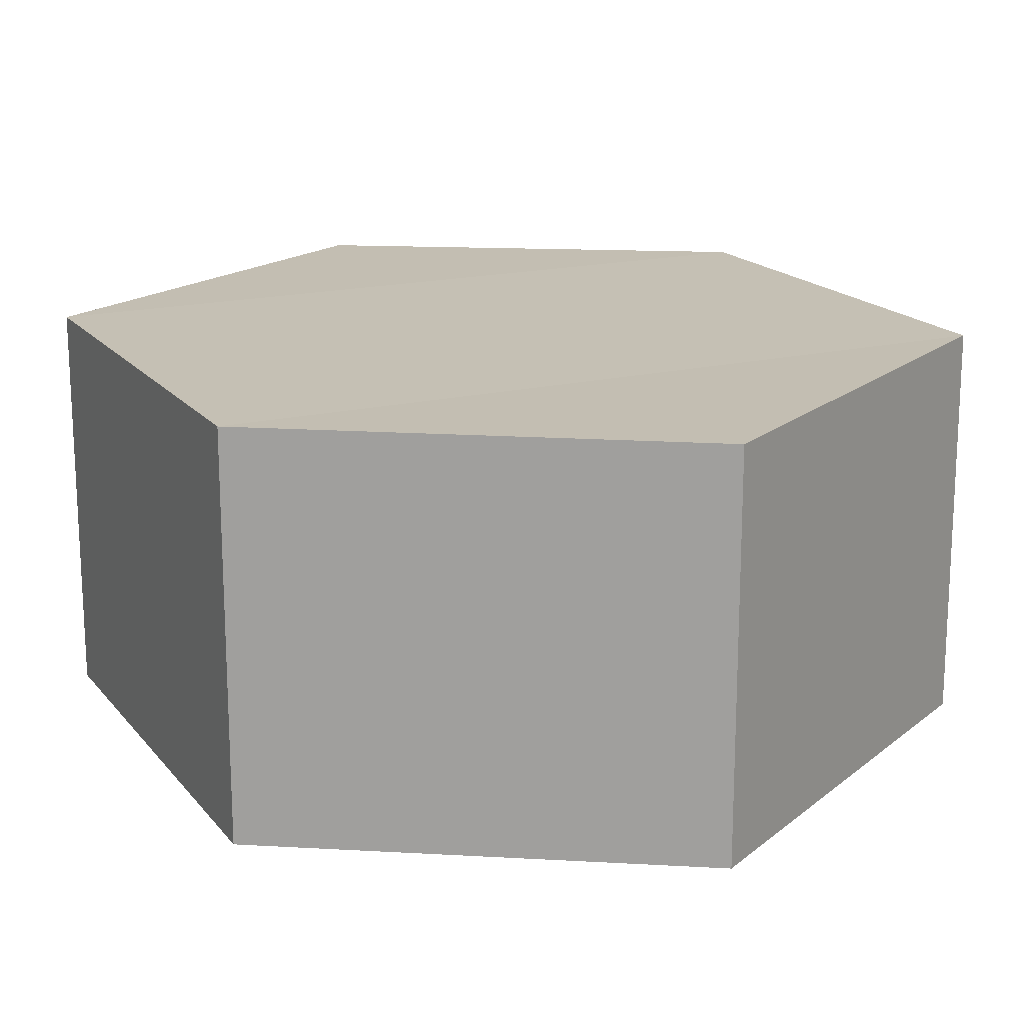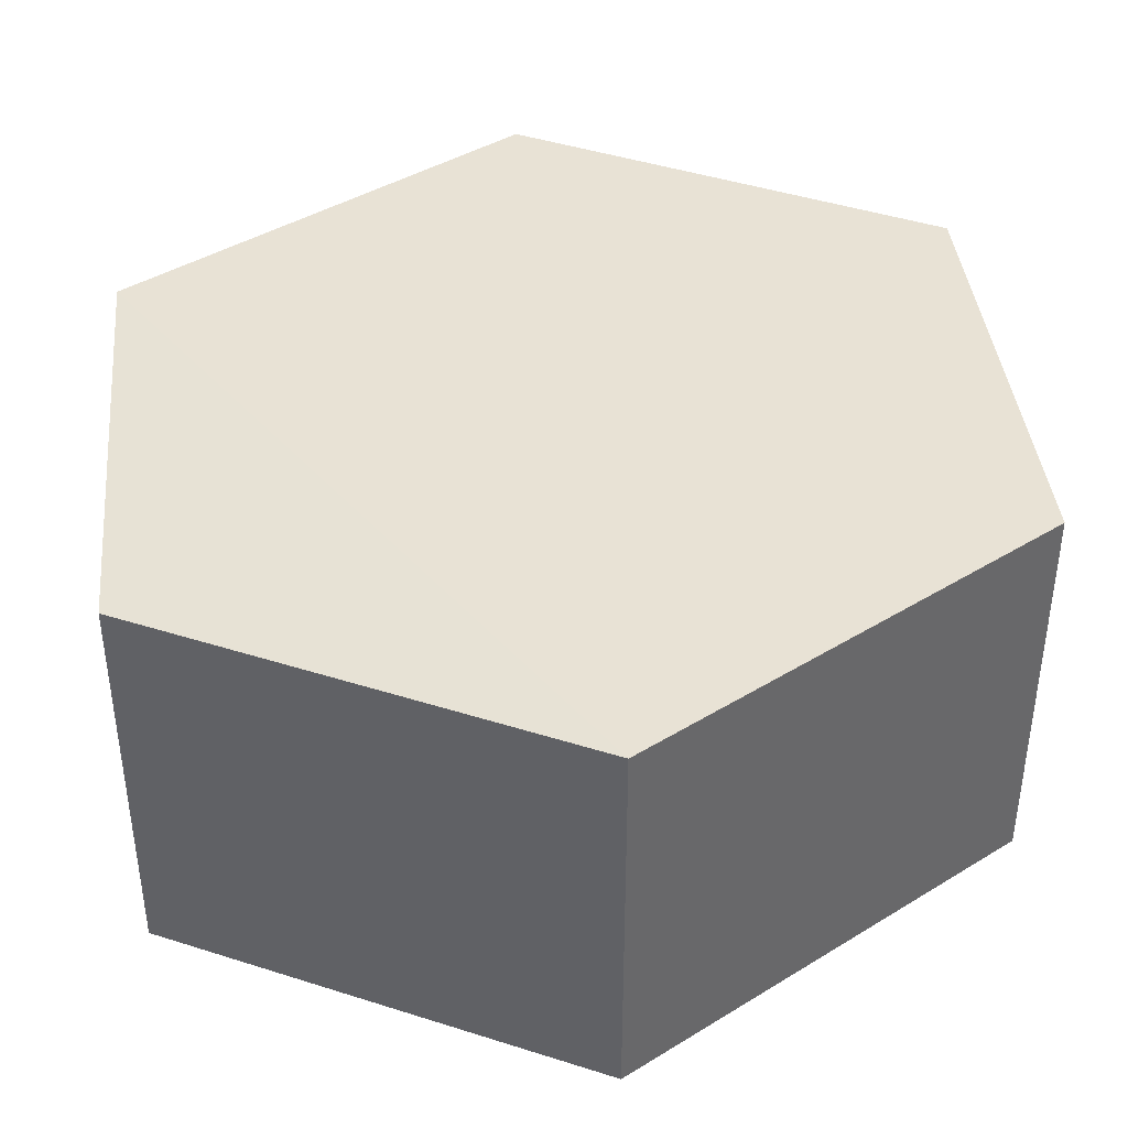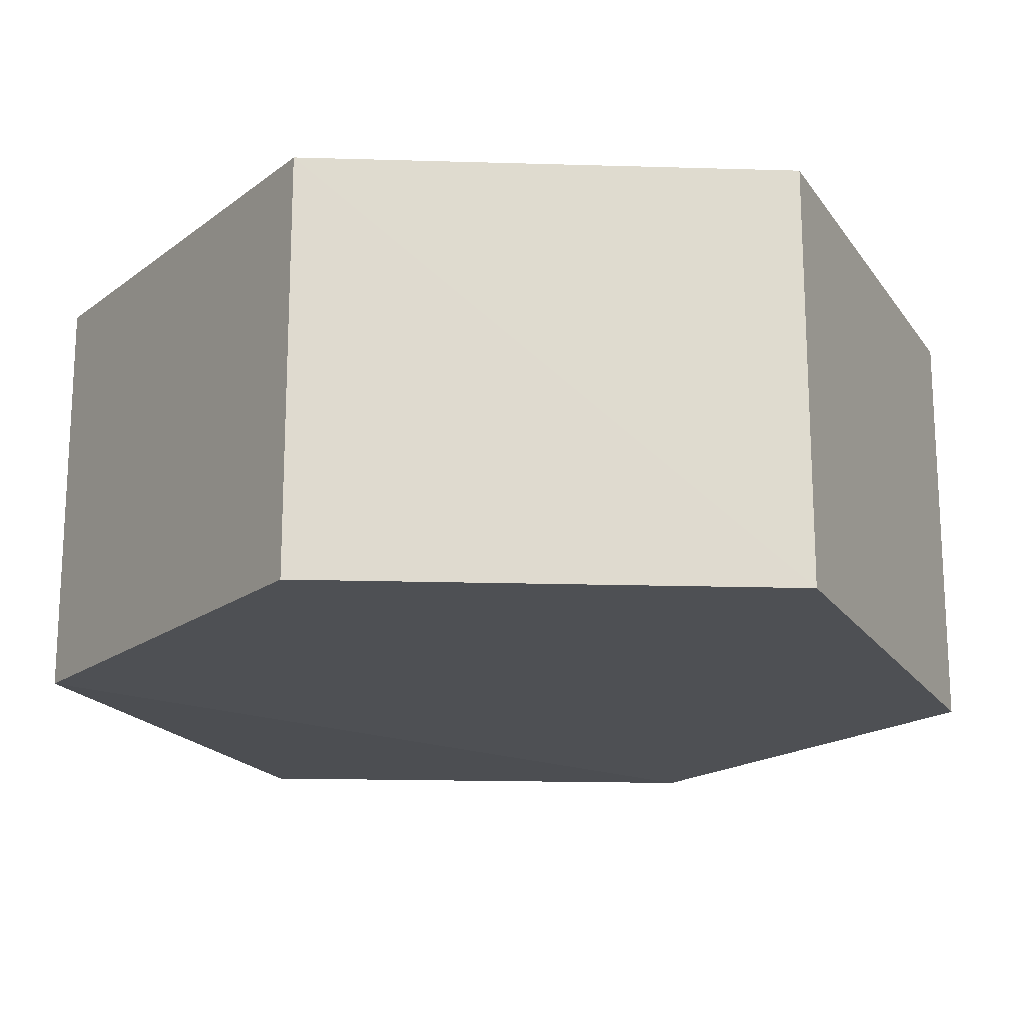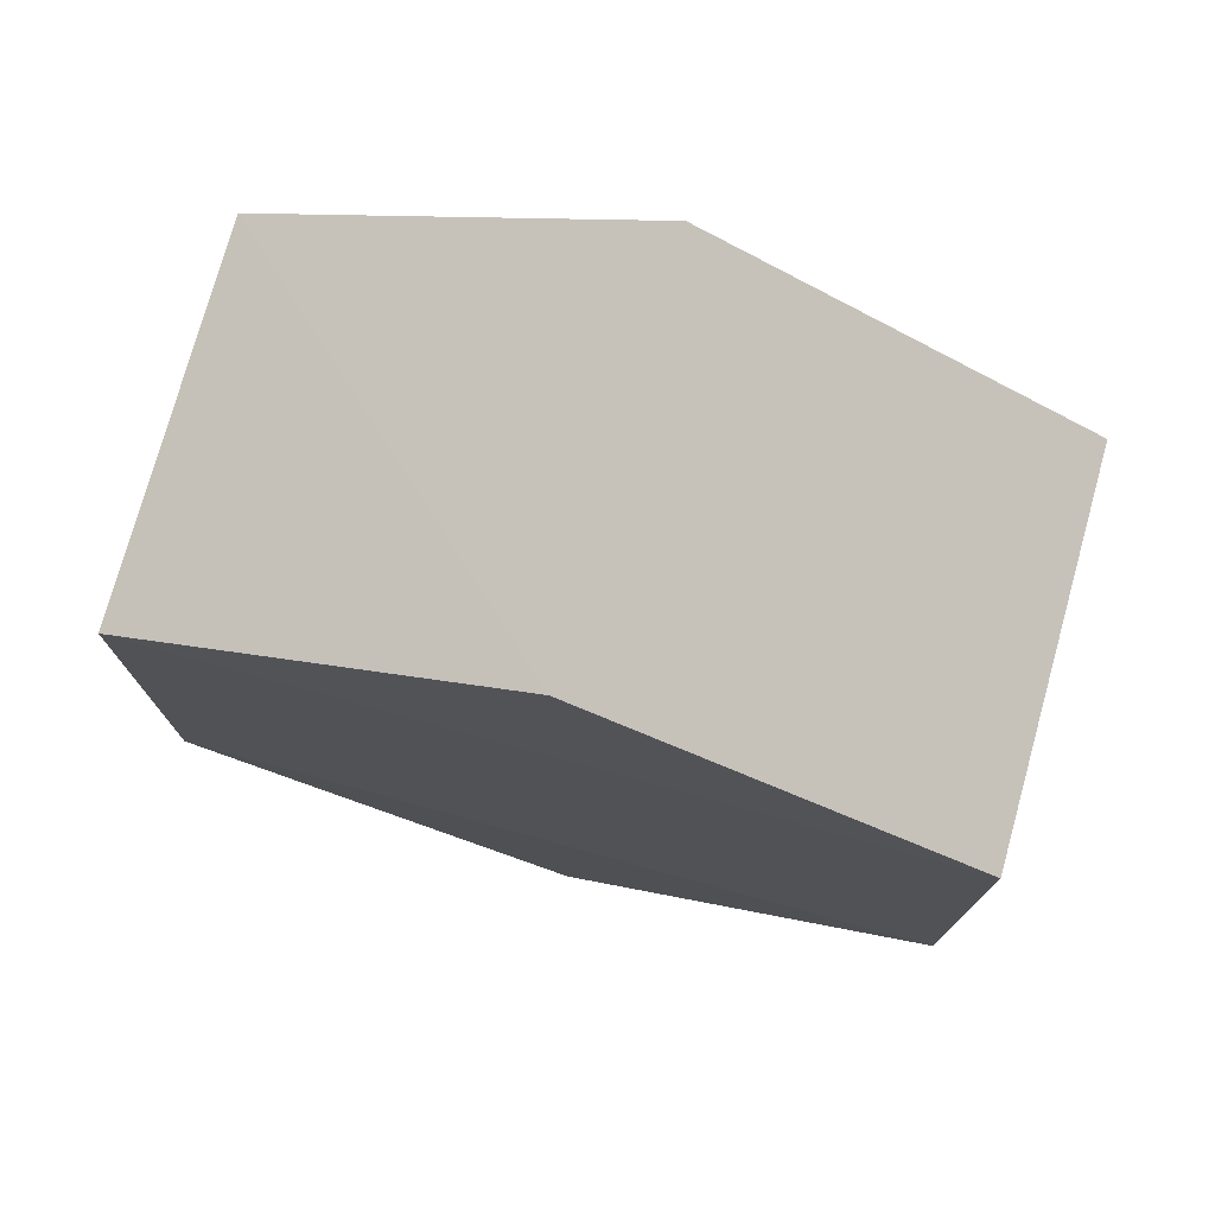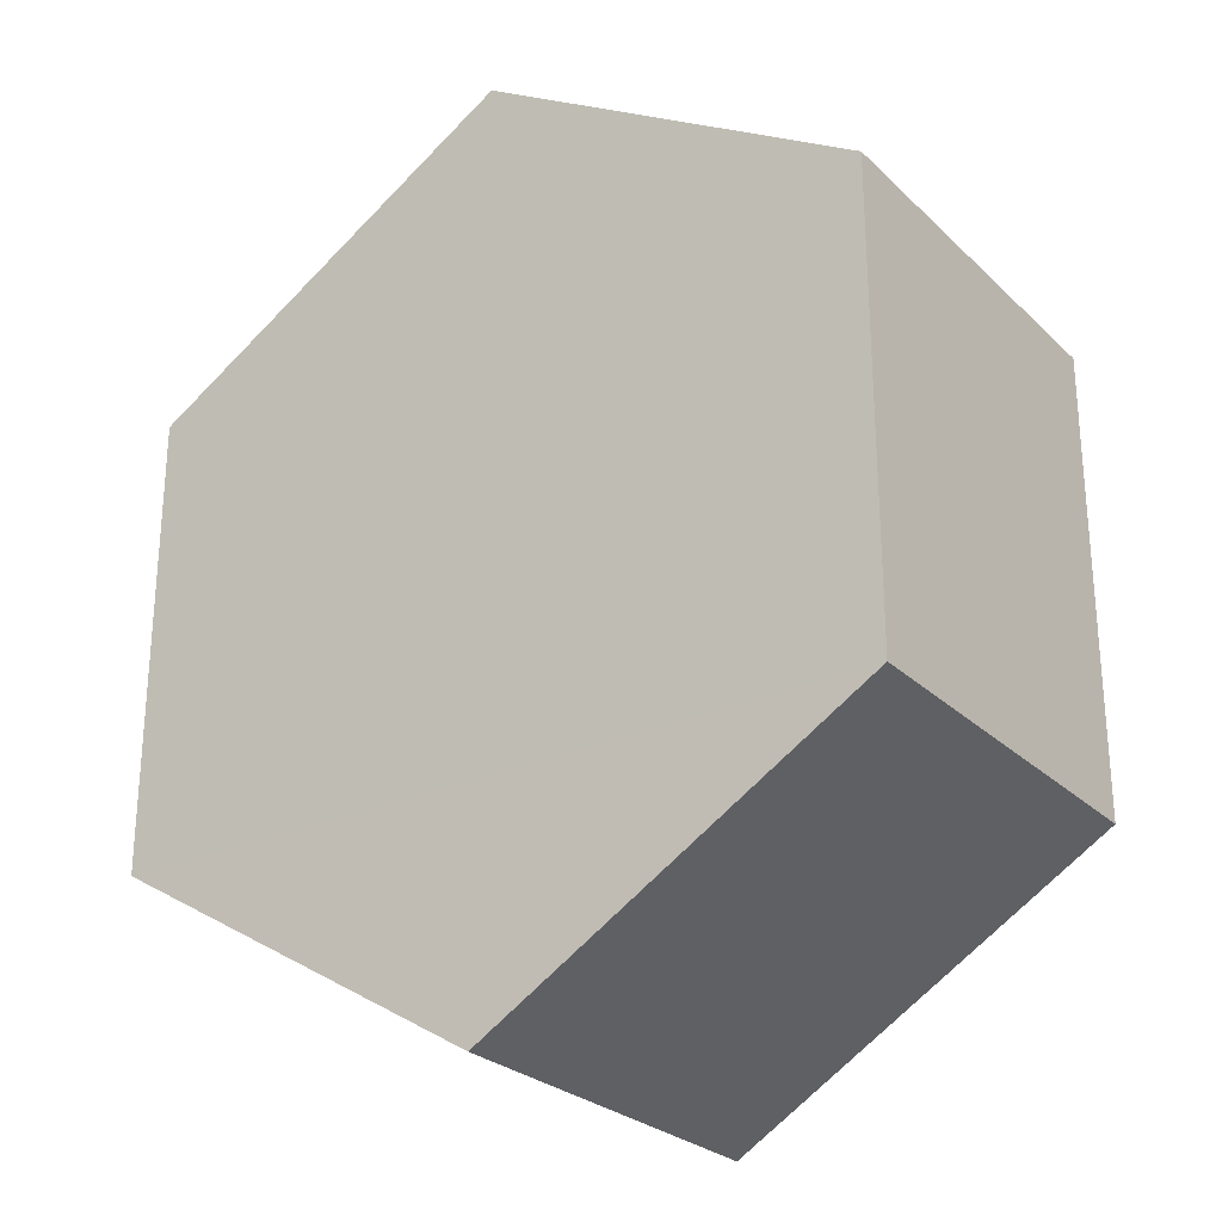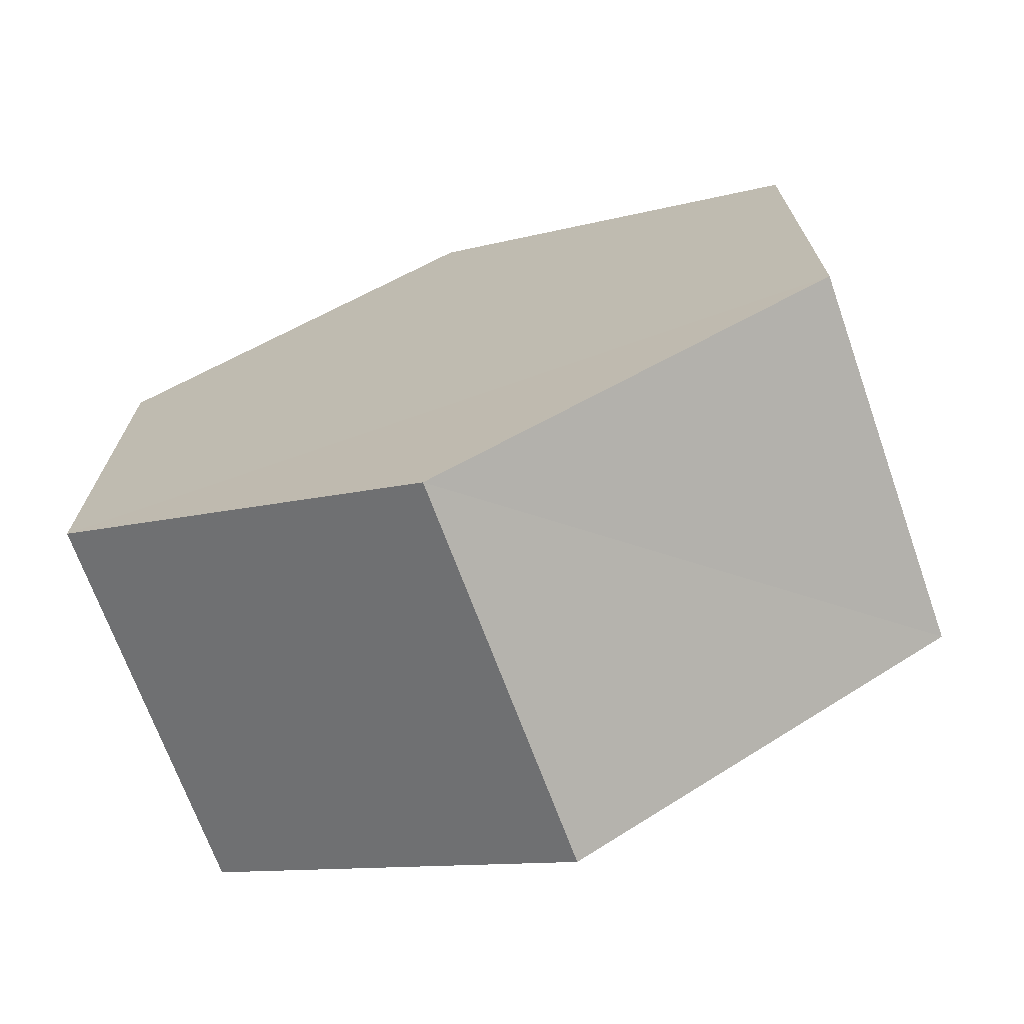
<metadata>
{"format":"obj","ext":"obj","renderer":"f3d","projection":"perspective","resolution":1024,"background":"white","views":[{"elev":17.8,"azim":154.3,"up":"+Y"},{"elev":40.5,"azim":53.0,"up":"+Y"},{"elev":-18.3,"azim":145.6,"up":"+Y"},{"elev":76.1,"azim":15.4,"up":"+Z"},{"elev":-26.7,"azim":-144.9,"up":"+Z"},{"elev":-71.1,"azim":-160.3,"up":"+Z"}]}
</metadata>
<code>
o 2384
v 2211 1870 11.17
v 2211 1870 11.16
v 2211 1870 11.17
v 2211 1870 11.16
v 2211 1870 11.15
v 2211 1870 11.15
v 2211 1870 11.16
v 2211 1870 11.16
v 2211 1870 11.15
v 2211 1870 11.17
v 2211 1870 11.16
v 2211 1870 11.16
v 2211 1870 11.17
v 2211 1870 11.18
v 2211 1870 11.17
v 2211 1870 11.18
v 2211 1870 11.17
v 2211 1870 11.18
v 2211 1870 11.16
v 2211 1870 11.17
v 2211 1870 11.16
v 2211 1870 11.15
v 2211 1870 11.15
v 2211 1870 11.16
v 2211 1870 11.15
v 2211 1870 11.17
v 2211 1870 11.18
v 2211 1870 11.17
v 2211 1870 11.18
v 2211 1870 11.17
v 2211 1870 11.18
v 2211 1870 11.16
f 1 2 3
f 4 2 5
f 6 7 4
f 8 9 6
f 7 10 11
f 12 11 10
f 13 10 14
f 8 15 13
f 16 1 13
f 17 18 16
f 15 19 20
f 21 19 22
f 23 12 21
f 24 25 23
f 24 1 26
f 27 15 26
f 28 29 27
f 26 30 31
f 12 30 32
f 7 32 30

</code>
